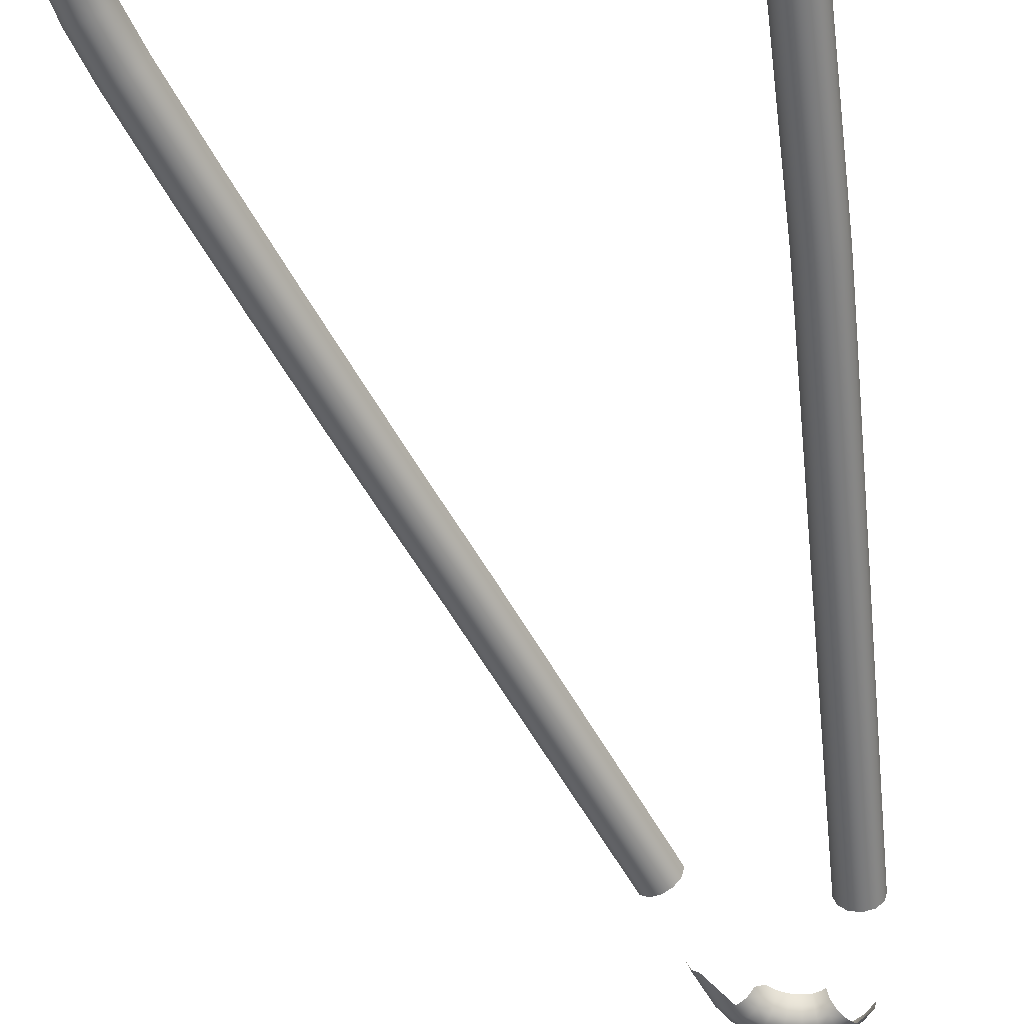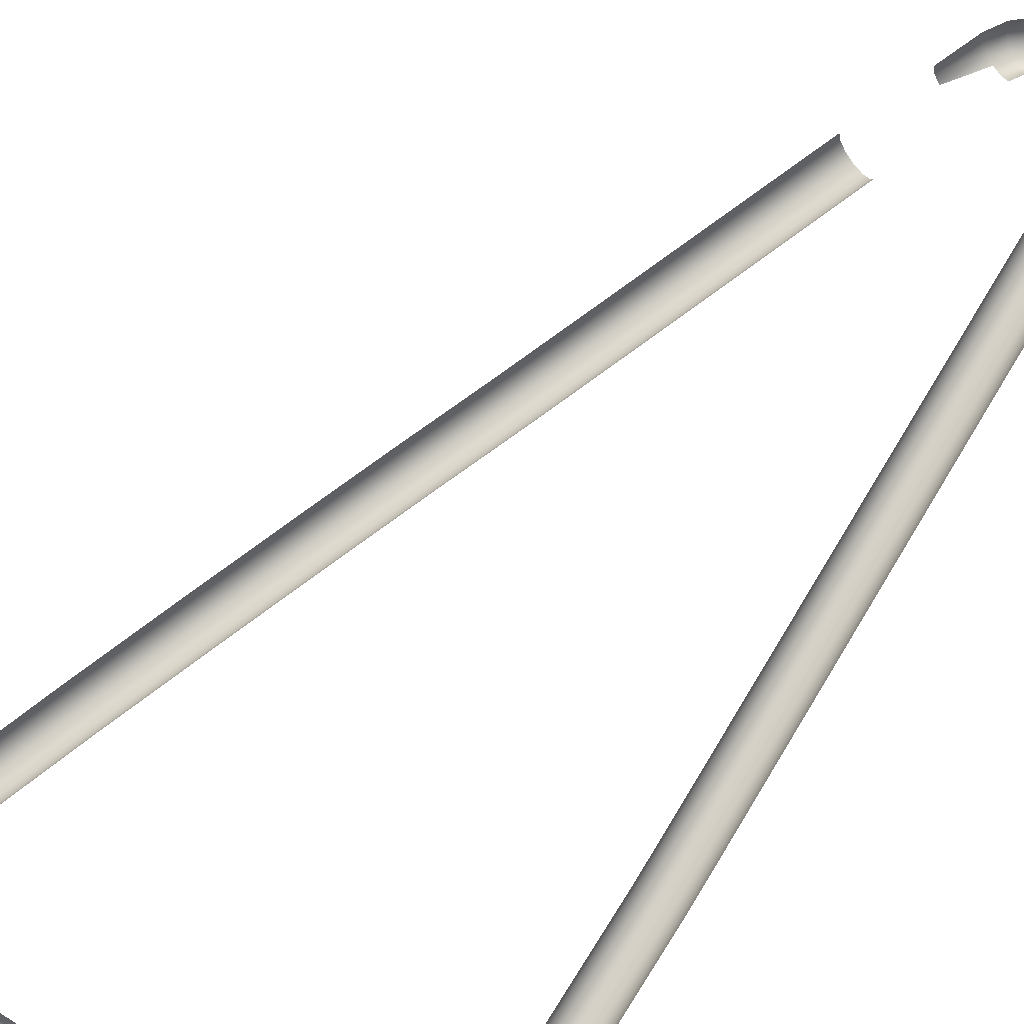
<metadata>
{"format":"obj","ext":"obj","renderer":"f3d","projection":"perspective","resolution":1024,"background":"white","views":[{"elev":-57.2,"azim":-172.7,"up":"+Z"},{"elev":79.1,"azim":-147.4,"up":"+Z"}]}
</metadata>
<code>
o LM_GI_l4_LSling1
v -16.52 0.0002209 -34.17
v -17.25 0.0002209 -31.43
v -16.52 -5.29 -34.17
v -14.51 0.0002209 -36.18
v -14.51 -5.29 -36.18
v -11.76 0.0002209 -36.92
v -9.021 0.0002209 -36.18
v -9.021 -5.29 -36.18
v -7.013 0.0002209 -34.17
v -7.013 -5.29 -34.17
v -6.278 0.0002209 -31.43
v -6.278 -5.29 -31.43
v -17.25 -5.29 -31.43
v -16.52 -13.64 -34.17
v -14.51 -13.64 -36.18
v -11.76 -5.29 -36.92
v -11.76 -13.64 -36.92
v -7.013 -13.64 -34.17
v -6.278 -13.64 -31.43
v -17.25 -13.64 -31.43
v -16.52 -23.53 -34.17
v -11.76 -23.53 -36.92
v -9.021 -13.64 -36.18
v -9.021 -23.53 -36.18
v -7.013 -23.53 -34.17
v -6.278 -23.53 -31.43
v -17.25 -23.53 -31.43
v -16.52 -33.41 -34.17
v -14.51 -23.53 -36.18
v -14.51 -33.41 -36.18
v -11.76 -33.41 -36.92
v -9.021 -33.41 -36.18
v -7.013 -33.41 -34.17
v -6.278 -33.41 -31.43
v -17.25 -33.41 -31.43
v -16.52 -41.77 -34.17
v -14.51 -41.77 -36.18
v -11.76 -41.77 -36.92
v -9.021 -41.77 -36.18
v -6.278 -41.77 -31.43
v -17.25 -41.77 -31.43
v -16.52 -47.1 -34.17
v -14.51 -47.09 -36.18
v -11.76 -47.06 -36.92
v -9.021 -47.03 -36.18
v -7.013 -41.77 -34.17
v -7.013 -47.01 -34.17
v -6.278 -47.01 -31.43
v -17.25 -47.11 -31.43
v -16.98 -60.98 -31.43
v -16.25 -60.96 -34.17
v -14.24 -60.92 -36.18
v -11.5 -60.86 -36.92
v -8.756 -60.81 -36.18
v -6.748 -60.76 -34.17
v -16.32 -90.63 -31.43
v -15.58 -90.61 -34.17
v -13.58 -90.56 -36.18
v -10.83 -90.5 -36.92
v -8.09 -90.44 -36.18
v -6.082 -90.39 -34.17
v -6.013 -60.75 -31.43
v -15.45 -128.2 -31.43
v -14.72 -128.2 -34.17
v -12.71 -128.1 -36.18
v -9.968 -128.1 -36.92
v -7.225 -128 -36.18
v -5.217 -128 -34.17
v -5.347 -90.38 -31.43
v -14.59 -165.7 -31.43
v -13.85 -165.7 -34.17
v -11.85 -165.7 -36.18
v -9.103 -165.6 -36.92
v -6.36 -165.6 -36.18
v -4.352 -165.5 -34.17
v -4.482 -127.9 -31.43
v -13.92 -195.4 -31.43
v -13.19 -195.4 -34.17
v -11.18 -195.3 -36.18
v -8.437 -195.3 -36.92
v -5.694 -195.2 -36.18
v -3.686 -195.2 -34.17
v -3.617 -165.5 -31.43
v -9.307 -223.7 -34.17
v -9.918 -224.2 -31.43
v -6.584 -226.9 -34.17
v -7.066 -227.4 -31.43
v -2.866 -229.3 -34.17
v -5.267 -225.4 -36.18
v -2.057 -227.4 -36.18
v -3.467 -223.3 -36.92
v -0.9504 -224.9 -36.92
v -1.668 -221.2 -36.18
v 0.1558 -222.4 -36.18
v -0.3507 -219.7 -34.17
v 0.9656 -220.6 -34.17
v 0.1315 -219.2 -31.43
v 1.262 -219.9 -31.43
v -3.163 -229.9 -31.43
v 1.67 -231.2 -31.43
v 1.76 -230.5 -34.17
v 2.006 -228.5 -36.18
v 2.341 -225.8 -36.92
v 2.677 -223.1 -36.18
v 2.923 -221.1 -34.17
v 6.775 -231.2 -31.43
v 6.682 -230.4 -34.17
v 6.426 -228.5 -36.18
v 6.078 -225.7 -36.92
v 5.729 -223 -36.18
v 5.473 -221 -34.17
v 3.013 -220.3 -31.43
v 11.83 -229.9 -31.43
v 11.58 -229.2 -34.17
v 10.88 -227.4 -36.18
v 9.93 -224.8 -36.92
v 8.979 -222.2 -36.18
v 8.283 -220.3 -34.17
v 5.38 -220.3 -31.43
v 16.22 -226.9 -34.17
v 15.1 -225.2 -36.18
v 13.57 -223 -36.92
v 12.04 -220.7 -36.18
v 10.92 -219 -34.17
v 8.029 -219.6 -31.43
v 10.51 -218.4 -31.43
v 16.63 -227.5 -31.43
v 20.28 -223.4 -34.17
v 18.75 -222.1 -36.18
v 16.67 -220.3 -36.92
v 14.59 -218.5 -36.18
v 13.06 -217.2 -34.17
v 12.5 -216.7 -31.43
v 20.83 -223.8 -31.43
v 23.79 -219.2 -31.43
v 23.14 -218.9 -34.17
v 21.34 -218 -36.18
v 18.9 -216.7 -36.92
v 16.45 -215.5 -36.18
v 14.66 -214.6 -34.17
v 28.03 -208.6 -31.43
v 27.35 -208.3 -34.17
v 25.48 -207.6 -36.18
v 36.19 -187.6 -31.43
v 46.44 -161.3 -31.43
v 35.51 -187.4 -34.17
v 45.75 -161 -34.17
v 33.64 -186.6 -36.18
v 43.88 -160.3 -36.18
v 31.08 -185.6 -36.92
v 41.32 -159.3 -36.92
v 28.52 -184.6 -36.18
v 38.77 -158.3 -36.18
v 26.65 -183.9 -34.17
v 36.89 -157.6 -34.17
v 25.97 -183.6 -31.43
v 56.72 -134.8 -31.43
v 56.03 -134.6 -34.17
v 54.16 -133.8 -36.18
v 51.61 -132.8 -36.92
v 49.05 -131.8 -36.18
v 47.18 -131.1 -34.17
v 36.21 -157.3 -31.43
v 64.98 -113.7 -31.43
v 64.3 -113.4 -34.17
v 62.43 -112.7 -36.18
v 59.88 -111.7 -36.92
v 57.33 -110.7 -36.18
v 55.46 -109.9 -34.17
v 46.49 -130.8 -31.43
v 68.51 -102.9 -34.17
v 66.64 -102.1 -36.18
v 64.1 -101.1 -36.92
v 61.55 -100.1 -36.18
v 59.69 -99.34 -34.17
v 54.78 -109.7 -31.43
v 59.01 -99.07 -31.43
v 69.19 -103.2 -31.43
v 72.52 -92.92 -34.17
v 70.65 -92.17 -36.18
v 68.1 -91.16 -36.92
v 65.55 -90.15 -36.18
v 63.68 -89.41 -34.17
v 63 -89.13 -31.43
v 73.2 -93.19 -31.43
v 81.26 -72.67 -31.43
v 80.57 -72.41 -34.17
v 78.7 -71.68 -36.18
v 76.14 -70.68 -36.92
v 73.59 -69.68 -36.18
v 71.72 -68.95 -34.17
v 90.62 -46.49 -34.17
v 88.74 -45.77 -36.18
v 86.18 -44.78 -36.92
v 83.62 -43.8 -36.18
v 81.75 -43.08 -34.17
v 71.03 -68.68 -31.43
v 81.06 -42.82 -31.43
v 91.3 -46.75 -31.43
v 100.6 -20.26 -34.17
v 98.73 -19.55 -36.18
v 96.16 -18.59 -36.92
v 93.59 -17.63 -36.18
v 91.71 -16.92 -34.17
v 91.02 -16.67 -31.43
v 101.3 -20.51 -31.43
v 108.5 1.229 -34.17
v 106.6 1.886 -36.18
v 104 2.782 -36.92
v 101.4 3.678 -36.18
v 99.53 4.334 -34.17
v 98.84 4.575 -31.43
v 109.2 0.9891 -31.43
v 112.3 12.99 -34.17
v 110.4 13.51 -36.18
v 107.7 14.22 -36.92
v 105.1 14.92 -36.18
v 103.1 15.44 -34.17
v 102.4 15.63 -31.43
v 113 12.8 -31.43
v 113.8 16.36 -31.43
v 113.1 16.51 -34.17
v 111.1 16.94 -36.18
v 108.4 17.52 -36.92
v 105.7 18.1 -36.18
v 103.8 18.52 -34.17
v 113.8 19.93 -34.17
v 111.9 20.34 -36.18
v 109.2 20.91 -36.92
v 106.5 21.48 -36.18
v 104.5 21.89 -34.17
v 103.1 18.68 -31.43
v 103.8 22.05 -31.43
v 114.5 19.77 -31.43
v 114.5 23.38 -34.17
v 112.5 23.72 -36.18
v 109.8 24.2 -36.92
v 107.1 24.67 -36.18
v 105.2 25.02 -34.17
v 104.4 25.15 -31.43
v 115.2 23.25 -31.43
v 115 26.75 -34.17
v 113 26.93 -36.18
v 110.3 27.19 -36.92
v 107.6 27.44 -36.18
v 105.6 27.62 -34.17
v 104.8 27.69 -31.43
v 115.7 26.68 -31.43
v 115.1 30.11 -34.17
v 113.1 29.93 -36.18
v 110.4 29.67 -36.92
v 107.6 29.42 -36.18
v 105.6 29.23 -34.17
v 104.9 29.16 -31.43
v 115.8 30.18 -31.43
v 114.4 33.19 -34.17
v 112.5 32.46 -36.18
v 110 31.46 -36.92
v 107.4 30.46 -36.18
v 105.5 29.73 -34.17
v 104.9 29.46 -31.43
v 115.1 33.46 -31.43
v 113.3 36.55 -31.43
v 112.7 36.13 -34.17
v 111.1 34.99 -36.18
v 108.8 33.43 -36.92
v 106.6 31.87 -36.18
v 104.9 30.73 -34.17
v 111 38.28 -34.17
v 109.6 36.85 -36.18
v 107.6 34.9 -36.92
v 105.7 32.96 -36.18
v 104.3 31.53 -34.17
v 104.3 30.31 -31.43
v 103.8 31.01 -31.43
v 111.5 38.8 -31.43
v 109.2 40.61 -31.43
v 108.8 40 -34.17
v 107.7 38.31 -36.18
v 106.2 36.01 -36.92
v 104.7 33.72 -36.18
v 103.6 32.03 -34.17
v 106.8 41.91 -31.43
v 106.5 41.24 -34.17
v 105.7 39.4 -36.18
v 104.6 36.88 -36.92
v 103.5 34.37 -36.18
v 102.7 32.53 -34.17
v 103.2 31.42 -31.43
v 104.2 42.85 -31.43
v 104 42.15 -34.17
v 103.3 40.24 -36.18
v 102.5 37.64 -36.92
v 101.6 35.03 -36.18
v 101 33.12 -34.17
v 102.4 31.86 -31.43
v 100.7 43.08 -34.17
v 100.4 41.1 -36.18
v 99.89 38.39 -36.92
v 99.43 35.69 -36.18
v 99.09 33.71 -34.17
v 100.8 32.42 -31.43
v 98.97 32.98 -31.43
v 100.8 43.8 -31.43
v 90.93 44.37 -31.43
v 90.91 43.63 -34.17
v 90.86 41.62 -36.18
v 90.8 38.88 -36.92
v 90.73 36.14 -36.18
v 90.68 34.13 -34.17
v 72.62 44.27 -31.43
v 72.63 43.54 -34.17
v 72.66 41.53 -36.18
v 72.69 38.79 -36.92
v 72.73 36.04 -36.18
v 72.75 34.04 -34.17
v 90.66 33.4 -31.43
v 49.94 43.82 -31.43
v 49.95 43.08 -34.17
v 50 41.07 -36.18
v 50.07 38.33 -36.92
v 50.13 35.59 -36.18
v 50.18 33.58 -34.17
v 72.76 33.3 -31.43
v 27.26 43.22 -31.43
v 27.28 42.48 -34.17
v 27.34 40.47 -36.18
v 27.41 37.73 -36.92
v 27.49 34.99 -36.18
v 27.54 32.98 -34.17
v 50.19 32.84 -31.43
v 9.081 42.69 -31.43
v 9.1 41.96 -34.17
v 9.153 39.95 -36.18
v 9.226 37.21 -36.92
v 9.298 34.47 -36.18
v 9.351 32.46 -34.17
v 27.56 32.25 -31.43
v -0.3746 41.72 -34.17
v -0.2163 39.72 -36.18
v -6.212e-05 36.99 -36.92
v 0.2162 34.25 -36.18
v 0.3745 32.25 -34.17
v 9.371 31.72 -31.43
v 0.4324 31.52 -31.43
v -2.404 33.92 -36.18
v -1.875 31.98 -34.17
v -1.682 31.27 -31.43
v -3.127 36.56 -36.92
v -5.937 35.38 -36.92
v -4.553 33.01 -36.18
v -3.54 31.28 -34.17
v -8.334 39.48 -34.17
v -11.68 36.9 -34.17
v -7.321 37.75 -36.18
v -10.26 35.48 -36.18
v -8.318 33.54 -36.92
v -6.378 31.6 -36.18
v -4.958 30.18 -34.17
v -3.17 30.64 -31.43
v -12.2 37.42 -31.43
v -14.26 33.55 -34.17
v -12.53 32.54 -36.18
v -10.16 31.16 -36.92
v -7.789 29.77 -36.18
v -6.055 28.76 -34.17
v -4.438 29.66 -31.43
v -5.42 28.39 -31.43
v -14.9 33.92 -31.43
v -15.93 29.6 -34.17
v -13.99 29.07 -36.18
v -11.34 28.35 -36.92
v -8.698 27.62 -36.18
v -6.76 27.1 -34.17
v -6.051 26.9 -31.43
v -16.64 29.79 -31.43
v -17.24 25.59 -31.43
v -16.51 25.54 -34.17
v -14.5 25.4 -36.18
v -11.76 25.22 -36.92
v -9.027 25.04 -36.18
v -7.023 24.9 -34.17
v -17.25 21.02 -31.43
v -16.52 21.02 -34.17
v -14.51 21.02 -36.18
v -11.76 21.02 -36.92
v -9.021 21.02 -36.18
v -7.013 21.02 -34.17
v -6.29 24.85 -31.43
v -16.52 16.81 -34.17
v -14.51 16.81 -36.18
v -11.76 16.81 -36.92
v -9.021 16.81 -36.18
v -7.013 16.81 -34.17
v -6.278 21.02 -31.43
v -6.278 16.81 -31.43
v -17.25 16.81 -31.43
v -16.52 12.61 -34.17
v -14.51 12.61 -36.18
v -11.76 12.61 -36.92
v -9.021 12.61 -36.18
v -7.013 12.61 -34.17
v -6.278 12.61 -31.43
v -17.25 12.61 -31.43
v -16.52 8.407 -34.17
v -14.51 8.407 -36.18
v -11.76 8.407 -36.92
v -9.021 8.407 -36.18
v -7.013 8.407 -34.17
v -6.278 8.407 -31.43
v -17.25 8.407 -31.43
v -16.52 4.204 -34.17
v -14.51 4.204 -36.18
v -11.76 4.204 -36.92
v -9.021 4.204 -36.18
v -7.013 4.204 -34.17
v -6.278 4.204 -31.43
v -17.25 4.204 -31.43
v -16.52 0.0002209 -34.17
v -14.51 0.0002209 -36.18
v -11.76 0.0002209 -36.92
v -9.021 0.0002209 -36.18
v -7.013 0.0002209 -34.17
v -6.278 0.0002209 -31.43
v -2.951 -195.1 -31.43
v -0.4326 42.46 -31.43
v -17.25 0.0002209 -31.43
f 3 2 1
f 4 3 1
f 6 5 4
f 8 6 7
f 10 7 9
f 12 9 11
f 14 13 3
f 15 3 5
f 17 5 16
f 8 17 16
f 18 8 10
f 19 10 12
f 21 20 14
f 15 21 14
f 22 15 17
f 24 17 23
f 25 23 18
f 26 18 19
f 28 27 21
f 30 21 29
f 31 29 22
f 32 22 24
f 33 24 25
f 34 25 26
f 36 35 28
f 30 36 28
f 31 37 30
f 32 38 31
f 33 39 32
f 40 33 34
f 42 41 36
f 43 36 37
f 44 37 38
f 45 38 39
f 47 39 46
f 48 46 40
f 42 50 49
f 43 51 42
f 44 52 43
f 45 53 44
f 47 54 45
f 48 55 47
f 51 56 50
f 52 57 51
f 53 58 52
f 54 59 53
f 55 60 54
f 62 61 55
f 57 63 56
f 58 64 57
f 59 65 58
f 60 66 59
f 61 67 60
f 69 68 61
f 64 70 63
f 65 71 64
f 66 72 65
f 67 73 66
f 68 74 67
f 76 75 68
f 71 77 70
f 72 78 71
f 73 79 72
f 74 80 73
f 75 81 74
f 83 82 75
f 86 85 84
f 88 87 86
f 90 86 89
f 92 89 91
f 94 91 93
f 96 93 95
f 98 95 97
f 88 100 99
f 90 101 88
f 92 102 90
f 94 103 92
f 96 104 94
f 98 105 96
f 101 106 100
f 102 107 101
f 103 108 102
f 104 109 103
f 105 110 104
f 112 111 105
f 107 113 106
f 108 114 107
f 109 115 108
f 110 116 109
f 111 117 110
f 119 118 111
f 120 113 114
f 121 114 115
f 122 115 116
f 123 116 117
f 124 117 118
f 126 118 125
f 128 127 120
f 129 120 121
f 130 121 122
f 131 122 123
f 132 123 124
f 133 124 126
f 128 135 134
f 129 136 128
f 130 137 129
f 131 138 130
f 132 139 131
f 133 140 132
f 136 141 135
f 137 142 136
f 138 143 137
f 146 145 144
f 148 147 146
f 150 149 148
f 152 151 150
f 154 153 152
f 156 155 154
f 147 157 145
f 149 158 147
f 151 159 149
f 153 160 151
f 155 161 153
f 163 162 155
f 158 164 157
f 159 165 158
f 160 166 159
f 161 167 160
f 162 168 161
f 170 169 162
f 171 164 165
f 172 165 166
f 173 166 167
f 174 167 168
f 175 168 169
f 177 169 176
f 179 178 171
f 180 171 172
f 181 172 173
f 182 173 174
f 183 174 175
f 184 175 177
f 179 186 185
f 180 187 179
f 181 188 180
f 182 189 181
f 183 190 182
f 184 191 183
f 192 186 187
f 193 187 188
f 194 188 189
f 195 189 190
f 196 190 191
f 198 191 197
f 200 199 192
f 201 192 193
f 202 193 194
f 203 194 195
f 204 195 196
f 205 196 198
f 207 206 200
f 208 200 201
f 209 201 202
f 210 202 203
f 211 203 204
f 212 204 205
f 214 213 207
f 215 207 208
f 216 208 209
f 217 209 210
f 218 210 211
f 219 211 212
f 214 221 220
f 215 222 214
f 216 223 215
f 217 224 216
f 218 225 217
f 219 226 218
f 227 221 222
f 228 222 223
f 229 223 224
f 230 224 225
f 231 225 226
f 233 226 232
f 235 234 227
f 236 227 228
f 237 228 229
f 238 229 230
f 239 230 231
f 240 231 233
f 242 241 235
f 243 235 236
f 244 236 237
f 245 237 238
f 246 238 239
f 247 239 240
f 249 248 242
f 250 242 243
f 251 243 244
f 252 244 245
f 253 245 246
f 254 246 247
f 256 255 249
f 257 249 250
f 258 250 251
f 259 251 252
f 260 252 253
f 261 253 254
f 256 263 262
f 257 264 256
f 258 265 257
f 259 266 258
f 260 267 259
f 261 268 260
f 269 263 264
f 270 264 265
f 271 265 266
f 272 266 267
f 273 267 268
f 275 268 274
f 269 277 276
f 270 278 269
f 271 279 270
f 272 280 271
f 273 281 272
f 275 282 273
f 278 283 277
f 279 284 278
f 280 285 279
f 281 286 280
f 282 287 281
f 289 288 282
f 284 290 283
f 285 291 284
f 286 292 285
f 287 293 286
f 288 294 287
f 296 295 288
f 297 290 291
f 298 291 292
f 299 292 293
f 300 293 294
f 301 294 295
f 303 295 302
f 297 305 304
f 298 306 297
f 299 307 298
f 300 308 299
f 301 309 300
f 303 310 301
f 306 311 305
f 307 312 306
f 308 313 307
f 309 314 308
f 310 315 309
f 317 316 310
f 312 318 311
f 313 319 312
f 314 320 313
f 315 321 314
f 316 322 315
f 324 323 316
f 319 325 318
f 320 326 319
f 321 327 320
f 322 328 321
f 323 329 322
f 331 330 323
f 326 332 325
f 327 333 326
f 328 334 327
f 329 335 328
f 330 336 329
f 338 337 330
f 339 332 333
f 340 333 334
f 341 334 335
f 342 335 336
f 343 336 337
f 345 337 344
f 346 341 342
f 347 342 343
f 348 343 345
f 346 350 349
f 347 351 346
f 348 352 347
f 355 354 353
f 350 356 355
f 351 357 350
f 352 358 351
f 360 359 352
f 362 361 354
f 363 354 356
f 364 356 357
f 365 357 358
f 366 358 359
f 368 359 367
f 370 369 362
f 371 362 363
f 372 363 364
f 373 364 365
f 374 365 366
f 375 366 368
f 370 377 376
f 371 378 370
f 372 379 371
f 373 380 372
f 374 381 373
f 375 382 374
f 378 383 377
f 379 384 378
f 380 385 379
f 381 386 380
f 382 387 381
f 389 388 382
f 390 383 384
f 391 384 385
f 392 385 386
f 393 386 387
f 394 387 388
f 396 388 395
f 398 397 390
f 399 390 391
f 400 391 392
f 401 392 393
f 402 393 394
f 403 394 396
f 405 404 398
f 406 398 399
f 407 399 400
f 408 400 401
f 409 401 402
f 410 402 403
f 412 411 405
f 413 405 406
f 414 406 407
f 415 407 408
f 416 408 409
f 417 409 410
f 419 418 412
f 420 412 413
f 421 413 414
f 422 414 415
f 423 415 416
f 424 416 417
f 3 13 2
f 4 5 3
f 6 16 5
f 8 16 6
f 10 8 7
f 12 10 9
f 14 20 13
f 15 14 3
f 17 15 5
f 8 23 17
f 18 23 8
f 19 18 10
f 21 27 20
f 15 29 21
f 22 29 15
f 24 22 17
f 25 24 23
f 26 25 18
f 28 35 27
f 30 28 21
f 31 30 29
f 32 31 22
f 33 32 24
f 34 33 25
f 36 41 35
f 30 37 36
f 31 38 37
f 32 39 38
f 33 46 39
f 40 46 33
f 42 49 41
f 43 42 36
f 44 43 37
f 45 44 38
f 47 45 39
f 48 47 46
f 42 51 50
f 43 52 51
f 44 53 52
f 45 54 53
f 47 55 54
f 48 62 55
f 51 57 56
f 52 58 57
f 53 59 58
f 54 60 59
f 55 61 60
f 62 69 61
f 57 64 63
f 58 65 64
f 59 66 65
f 60 67 66
f 61 68 67
f 69 76 68
f 64 71 70
f 65 72 71
f 66 73 72
f 67 74 73
f 68 75 74
f 76 83 75
f 71 78 77
f 72 79 78
f 73 80 79
f 74 81 80
f 75 82 81
f 83 425 82
f 86 87 85
f 89 86 84
f 88 99 87
f 90 88 86
f 92 90 89
f 94 92 91
f 96 94 93
f 98 96 95
f 88 101 100
f 90 102 101
f 92 103 102
f 94 104 103
f 96 105 104
f 98 112 105
f 101 107 106
f 102 108 107
f 103 109 108
f 104 110 109
f 105 111 110
f 112 119 111
f 107 114 113
f 108 115 114
f 109 116 115
f 110 117 116
f 111 118 117
f 119 125 118
f 120 127 113
f 121 120 114
f 122 121 115
f 123 122 116
f 124 123 117
f 126 124 118
f 128 134 127
f 129 128 120
f 130 129 121
f 131 130 122
f 132 131 123
f 133 132 124
f 128 136 135
f 129 137 136
f 130 138 137
f 131 139 138
f 132 140 139
f 136 142 141
f 137 143 142
f 146 147 145
f 148 149 147
f 150 151 149
f 152 153 151
f 154 155 153
f 156 163 155
f 147 158 157
f 149 159 158
f 151 160 159
f 153 161 160
f 155 162 161
f 163 170 162
f 158 165 164
f 159 166 165
f 160 167 166
f 161 168 167
f 162 169 168
f 170 176 169
f 171 178 164
f 172 171 165
f 173 172 166
f 174 173 167
f 175 174 168
f 177 175 169
f 179 185 178
f 180 179 171
f 181 180 172
f 182 181 173
f 183 182 174
f 184 183 175
f 179 187 186
f 180 188 187
f 181 189 188
f 182 190 189
f 183 191 190
f 184 197 191
f 192 199 186
f 193 192 187
f 194 193 188
f 195 194 189
f 196 195 190
f 198 196 191
f 200 206 199
f 201 200 192
f 202 201 193
f 203 202 194
f 204 203 195
f 205 204 196
f 207 213 206
f 208 207 200
f 209 208 201
f 210 209 202
f 211 210 203
f 212 211 204
f 214 220 213
f 215 214 207
f 216 215 208
f 217 216 209
f 218 217 210
f 219 218 211
f 214 222 221
f 215 223 222
f 216 224 223
f 217 225 224
f 218 226 225
f 219 232 226
f 227 234 221
f 228 227 222
f 229 228 223
f 230 229 224
f 231 230 225
f 233 231 226
f 235 241 234
f 236 235 227
f 237 236 228
f 238 237 229
f 239 238 230
f 240 239 231
f 242 248 241
f 243 242 235
f 244 243 236
f 245 244 237
f 246 245 238
f 247 246 239
f 249 255 248
f 250 249 242
f 251 250 243
f 252 251 244
f 253 252 245
f 254 253 246
f 256 262 255
f 257 256 249
f 258 257 250
f 259 258 251
f 260 259 252
f 261 260 253
f 256 264 263
f 257 265 264
f 258 266 265
f 259 267 266
f 260 268 267
f 261 274 268
f 269 276 263
f 270 269 264
f 271 270 265
f 272 271 266
f 273 272 267
f 275 273 268
f 269 278 277
f 270 279 278
f 271 280 279
f 272 281 280
f 273 282 281
f 275 289 282
f 278 284 283
f 279 285 284
f 280 286 285
f 281 287 286
f 282 288 287
f 289 296 288
f 284 291 290
f 285 292 291
f 286 293 292
f 287 294 293
f 288 295 294
f 296 302 295
f 297 304 290
f 298 297 291
f 299 298 292
f 300 299 293
f 301 300 294
f 303 301 295
f 297 306 305
f 298 307 306
f 299 308 307
f 300 309 308
f 301 310 309
f 303 317 310
f 306 312 311
f 307 313 312
f 308 314 313
f 309 315 314
f 310 316 315
f 317 324 316
f 312 319 318
f 313 320 319
f 314 321 320
f 315 322 321
f 316 323 322
f 324 331 323
f 319 326 325
f 320 327 326
f 321 328 327
f 322 329 328
f 323 330 329
f 331 338 330
f 326 333 332
f 327 334 333
f 328 335 334
f 329 336 335
f 330 337 336
f 338 344 337
f 339 426 332
f 340 339 333
f 341 340 334
f 342 341 335
f 343 342 336
f 345 343 337
f 346 349 341
f 347 346 342
f 348 347 343
f 349 350 355
f 346 351 350
f 347 352 351
f 348 360 352
f 353 354 361
f 355 356 354
f 350 357 356
f 351 358 357
f 352 359 358
f 360 367 359
f 362 369 361
f 363 362 354
f 364 363 356
f 365 364 357
f 366 365 358
f 368 366 359
f 370 376 369
f 371 370 362
f 372 371 363
f 373 372 364
f 374 373 365
f 375 374 366
f 370 378 377
f 371 379 378
f 372 380 379
f 373 381 380
f 374 382 381
f 375 389 382
f 378 384 383
f 379 385 384
f 380 386 385
f 381 387 386
f 382 388 387
f 389 395 388
f 390 397 383
f 391 390 384
f 392 391 385
f 393 392 386
f 394 393 387
f 396 394 388
f 398 404 397
f 399 398 390
f 400 399 391
f 401 400 392
f 402 401 393
f 403 402 394
f 405 411 404
f 406 405 398
f 407 406 399
f 408 407 400
f 409 408 401
f 410 409 402
f 412 418 411
f 413 412 405
f 414 413 406
f 415 414 407
f 416 415 408
f 417 416 409
f 419 427 418
f 420 419 412
f 421 420 413
f 422 421 414
f 423 422 415
f 424 423 416

</code>
